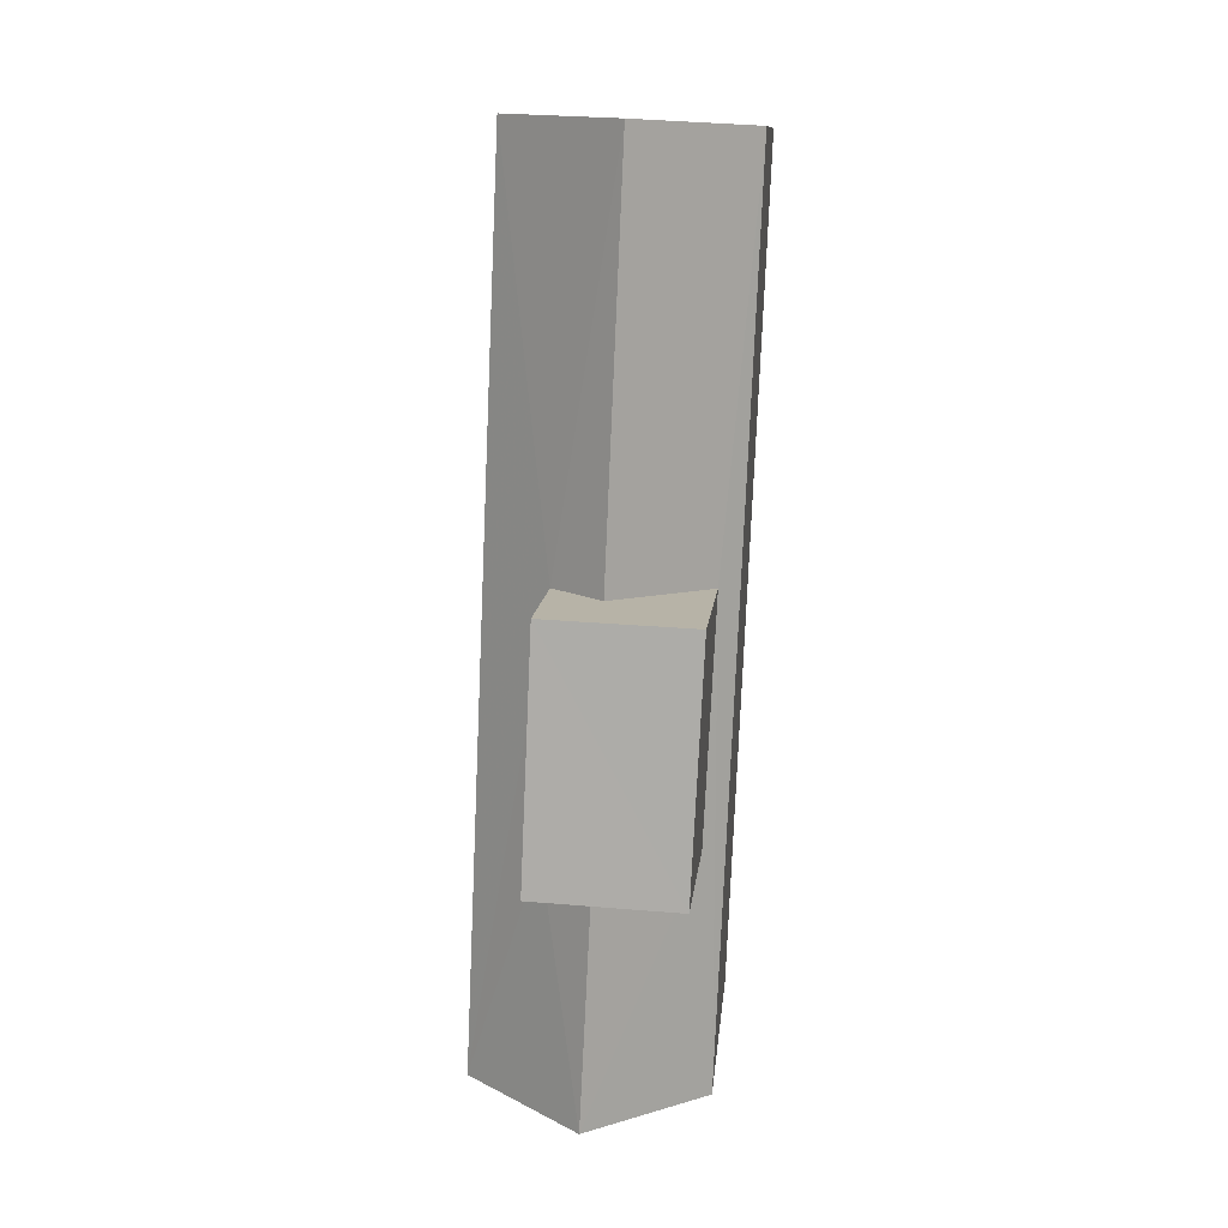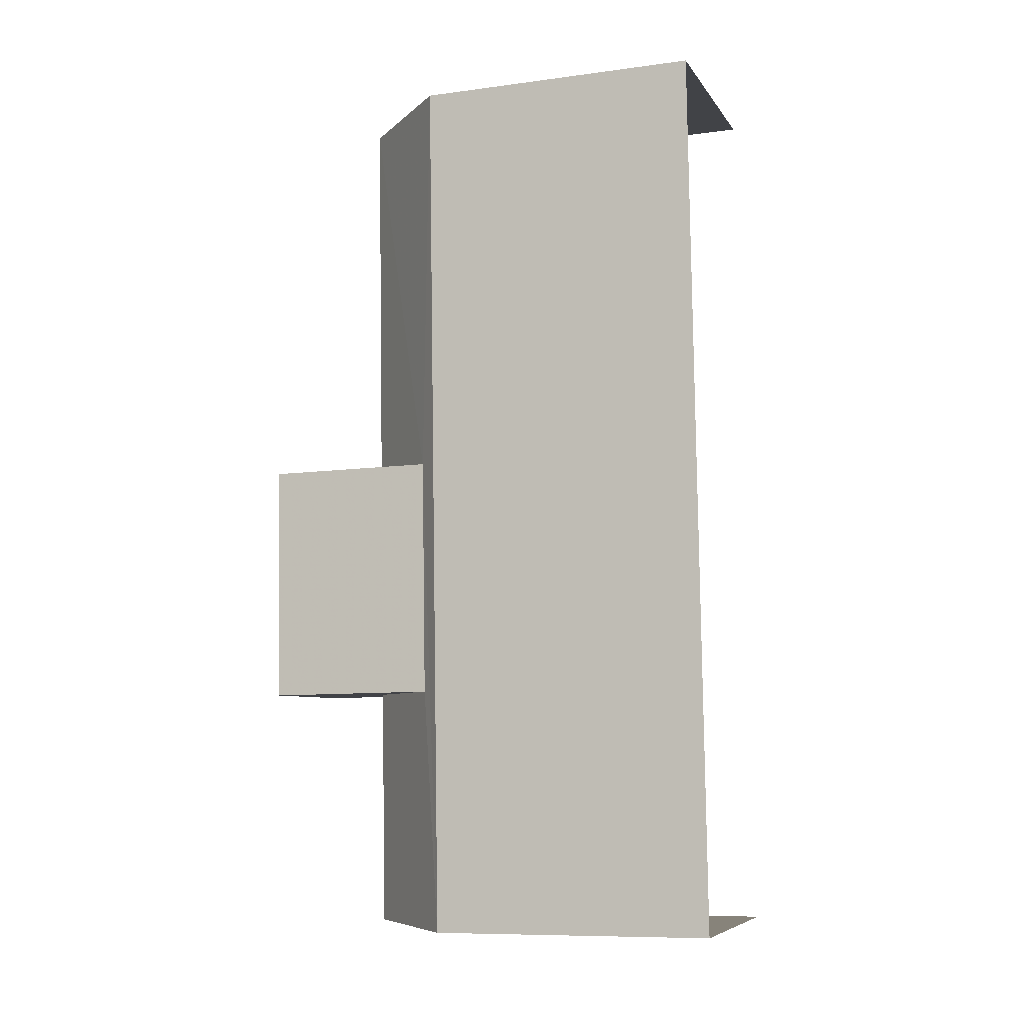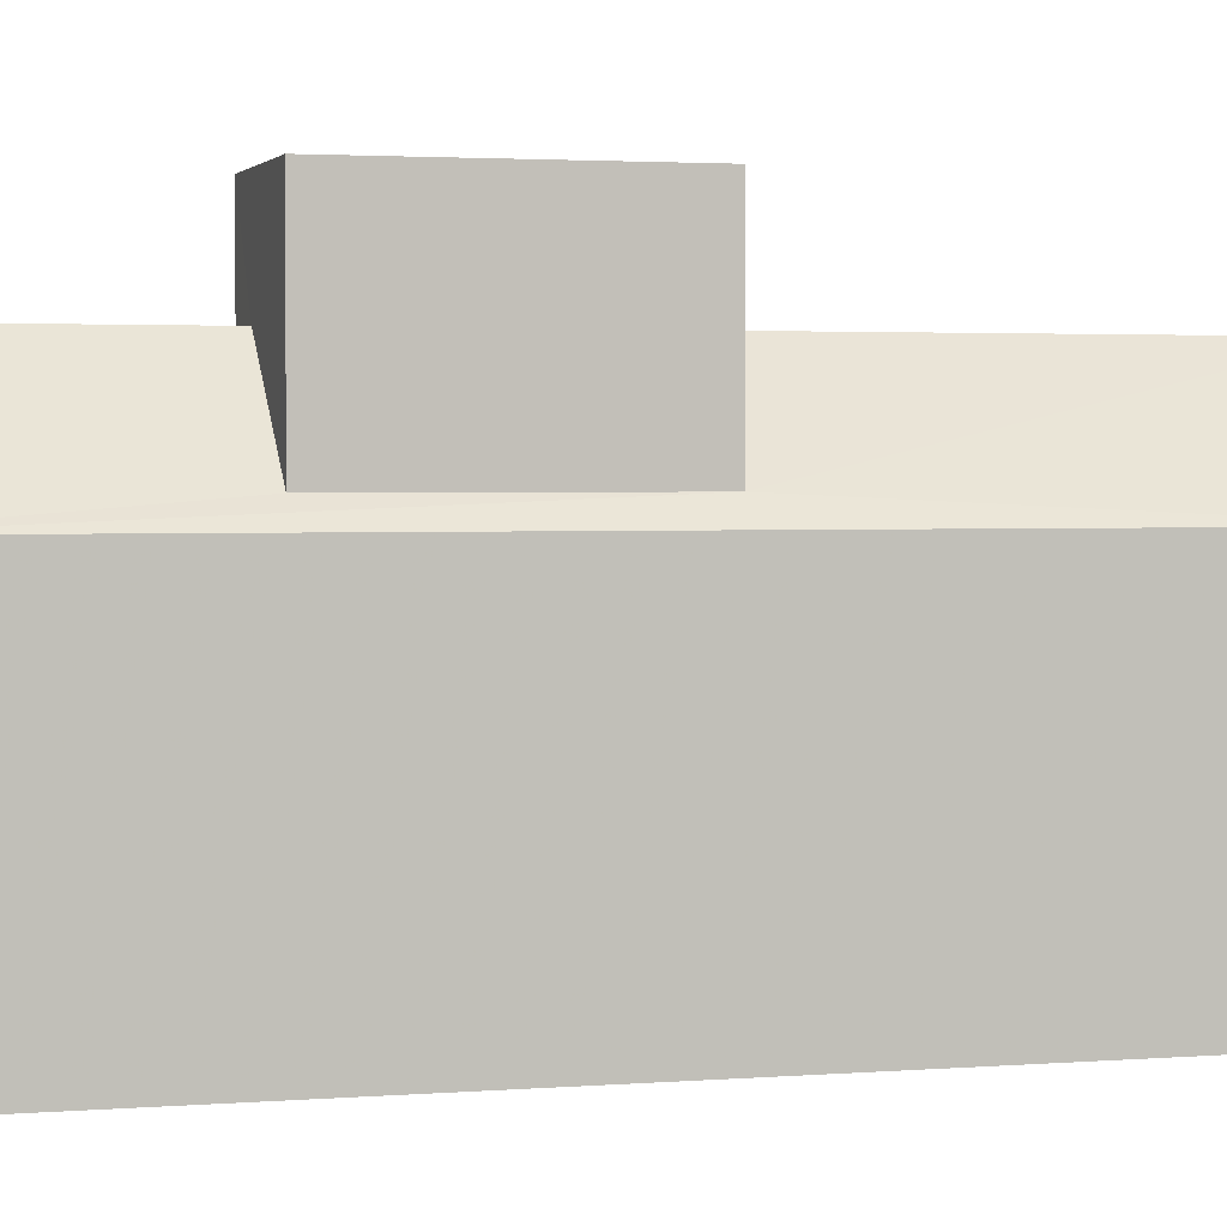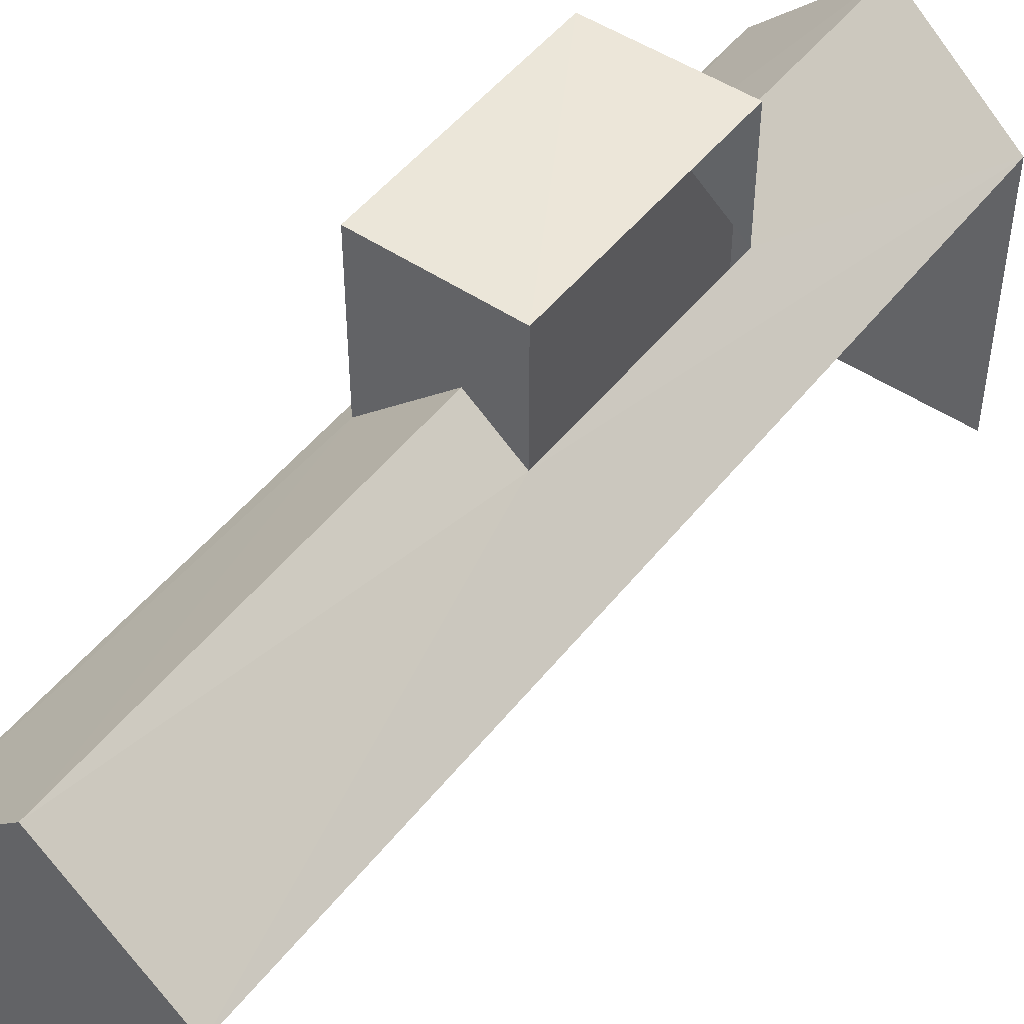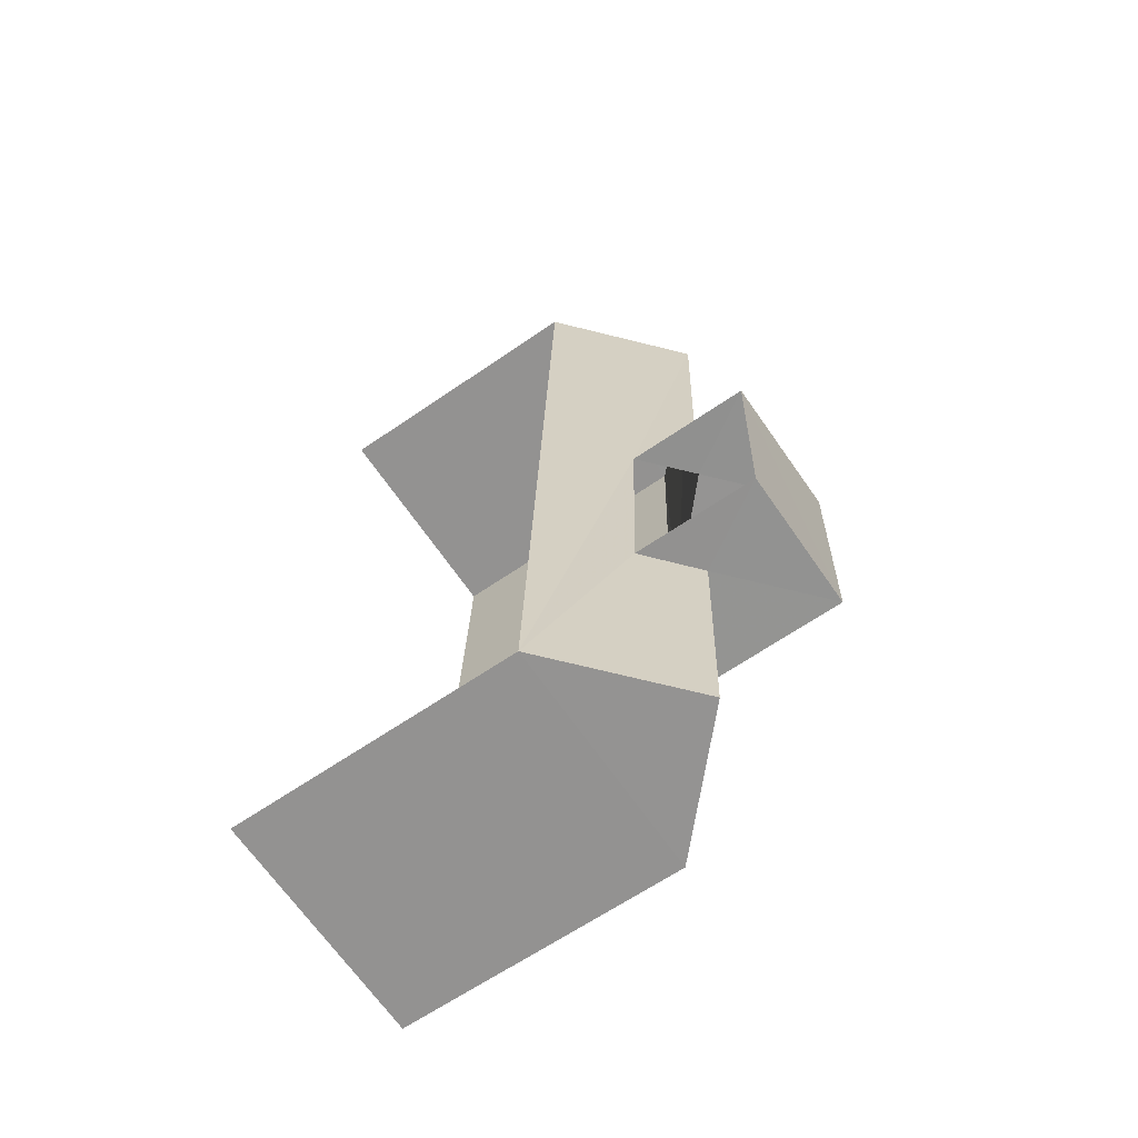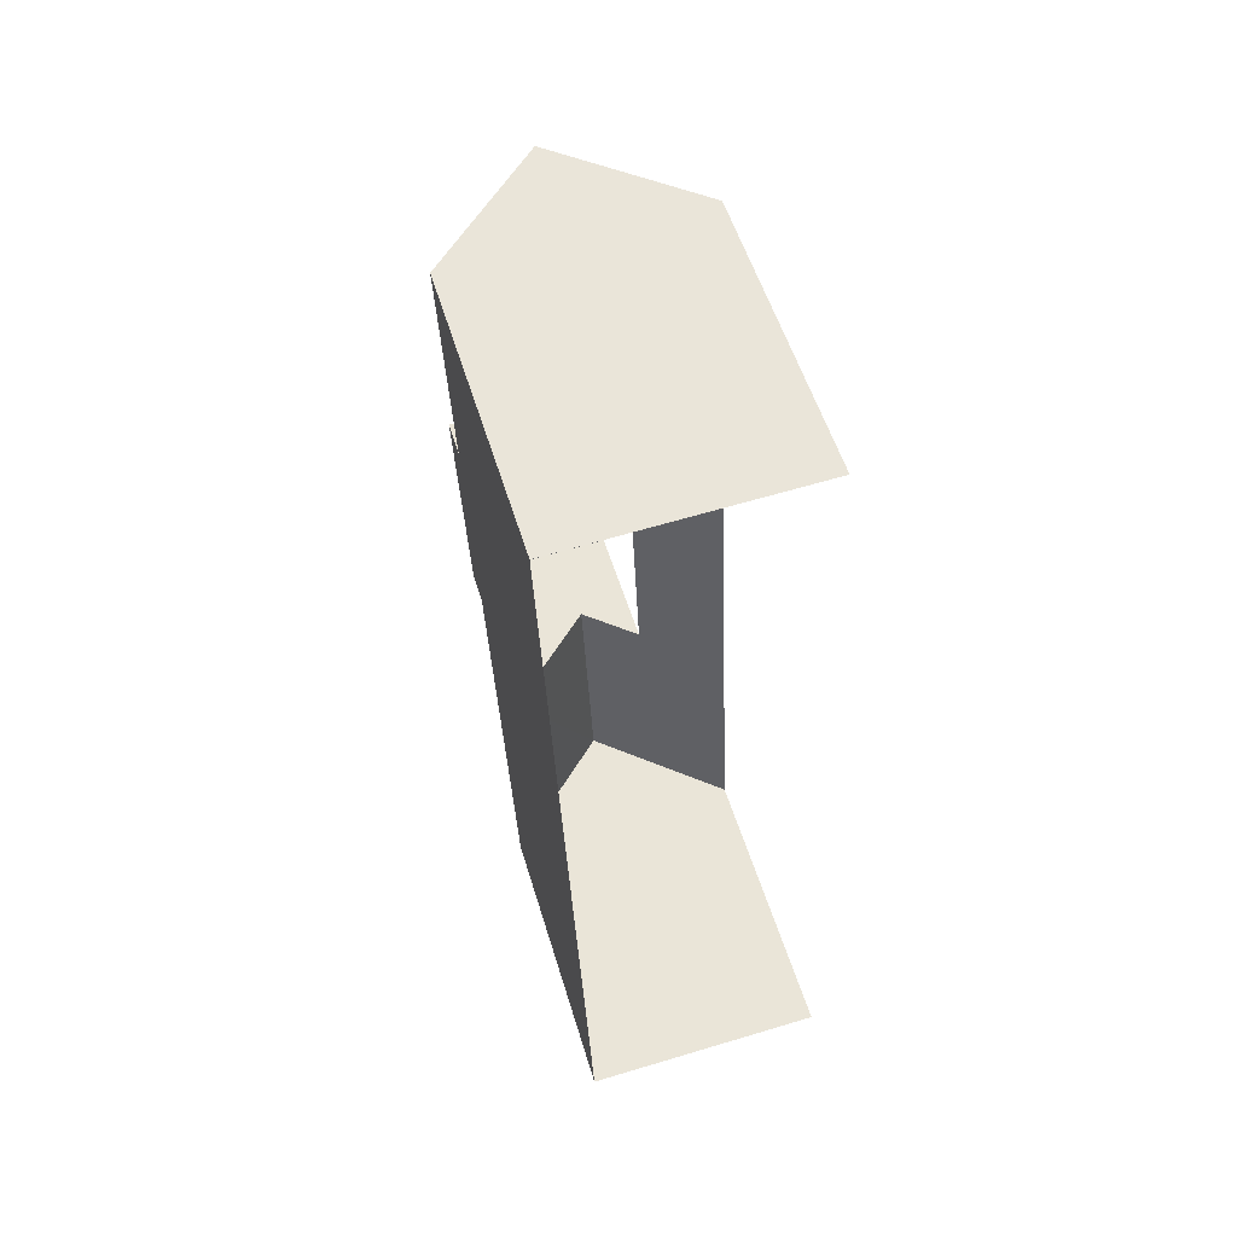
<metadata>
{"format":"obj","ext":"obj","renderer":"f3d","projection":"perspective","resolution":1024,"background":"white","views":[{"elev":12.1,"azim":5.5,"up":"+Y"},{"elev":-9.6,"azim":109.0,"up":"+Y"},{"elev":2.4,"azim":71.3,"up":"+Z"},{"elev":49.1,"azim":-146.0,"up":"+Z"},{"elev":-64.6,"azim":-55.2,"up":"+Y"},{"elev":54.3,"azim":163.3,"up":"+Y"}]}
</metadata>
<code>
v -3.733e+05 -1.038e+05 28.17
v -3.733e+05 -1.038e+05 28.17
v -3.733e+05 -1.038e+05 28.17
v -3.733e+05 -1.038e+05 28.17
v -3.733e+05 -1.038e+05 37.67
v -3.733e+05 -1.038e+05 37.67
v -3.733e+05 -1.038e+05 37.67
v -3.733e+05 -1.038e+05 37.67
v -3.733e+05 -1.038e+05 33.87
v -3.733e+05 -1.038e+05 35.13
v -3.733e+05 -1.038e+05 36
v -3.733e+05 -1.038e+05 36
v -3.733e+05 -1.038e+05 35.13
v -3.733e+05 -1.038e+05 33.87
v -3.733e+05 -1.038e+05 36
v -3.733e+05 -1.038e+05 36
v -3.733e+05 -1.038e+05 33.87
v -3.733e+05 -1.038e+05 33.87
v -3.733e+05 -1.038e+05 34.26
v -3.733e+05 -1.038e+05 34.26
f 1 2 3
f 1 4 2
f 14 3 2
f 14 9 3
f 13 8 7
f 10 13 7
f 5 6 7
f 8 5 7
f 9 10 11
f 11 10 12
f 13 14 15
f 14 10 9
f 13 15 16
f 14 13 10
f 17 18 19
f 19 18 11
f 15 17 20
f 19 11 12
f 15 20 16
f 20 17 19
f 12 7 6
f 6 19 12
f 10 7 12
f 19 6 5
f 20 19 5
f 2 4 14
f 14 17 15
f 14 4 17
f 18 1 9
f 18 9 11
f 1 3 9
f 17 4 1
f 18 17 1
f 8 16 5
f 5 16 20
f 13 16 8

</code>
